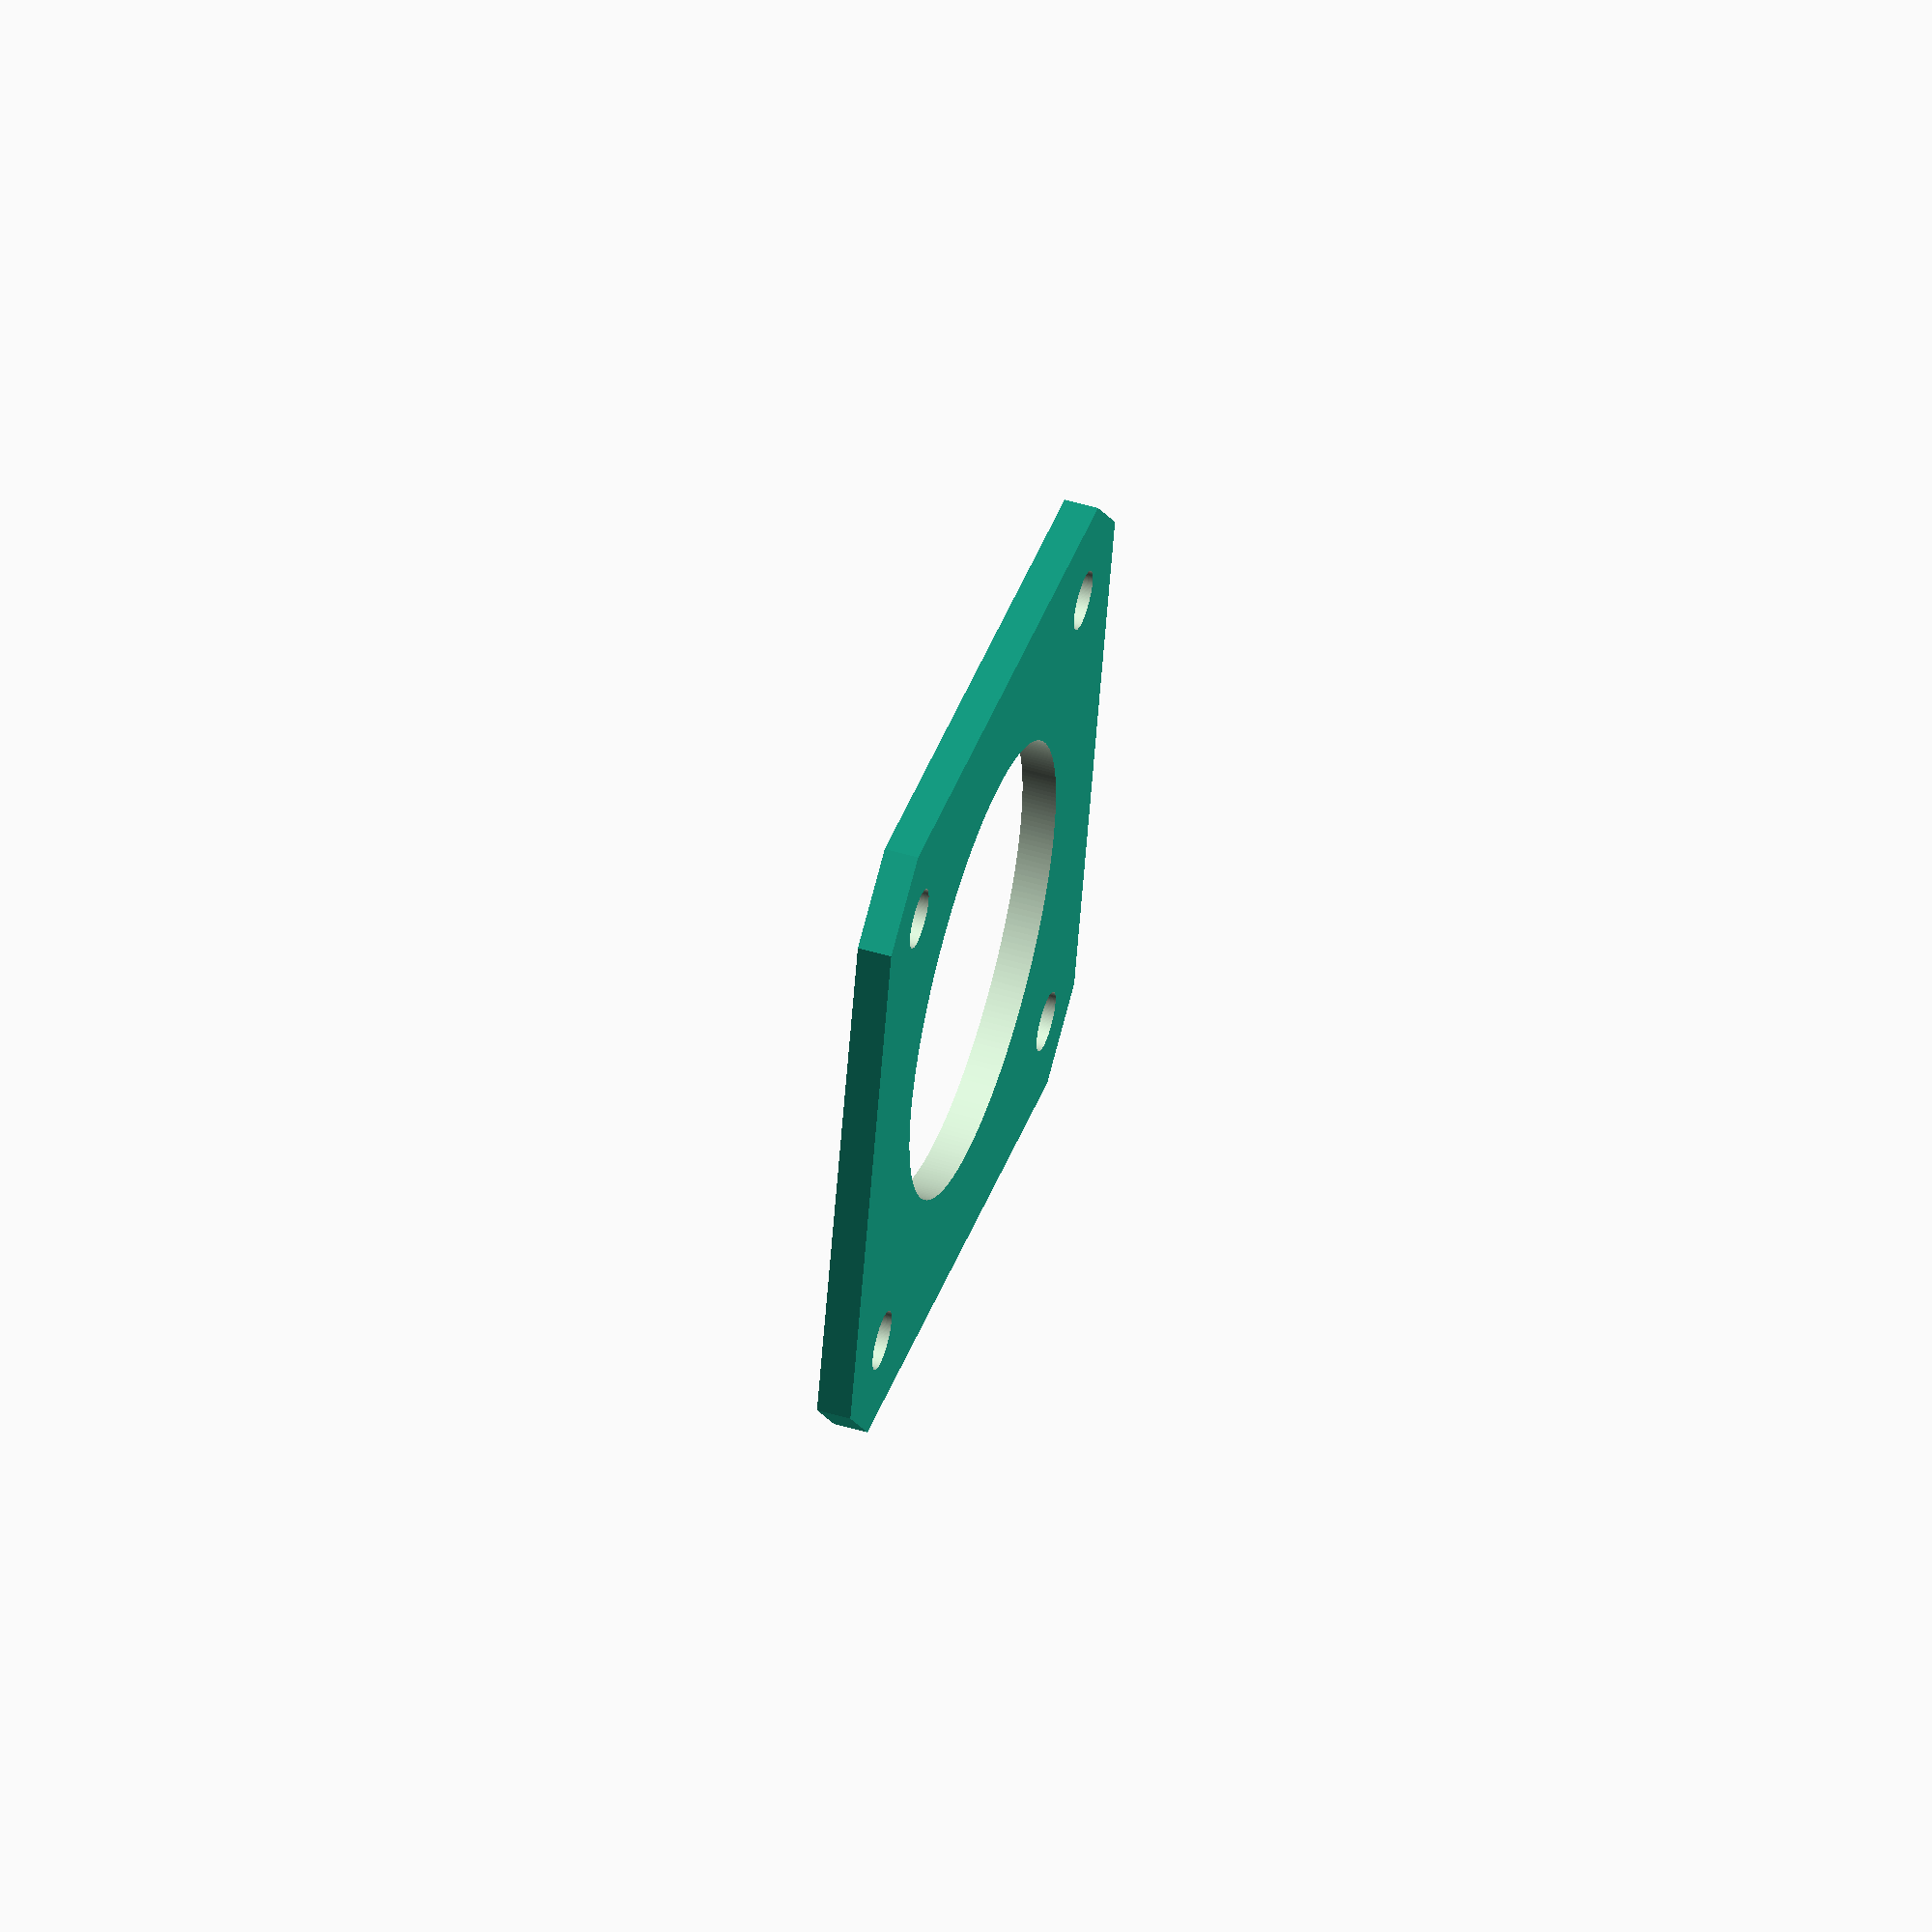
<openscad>
// Customisable E3D Titan Motor Spacer Plate

// Thickness of spacer plate
thickness = 2; // [1,1.5,2,2.5,3,3.5,4,5,6,7]

// Overall width of motor
nema_width = 42.3;

// Spacing between M3 holes
nema_hole_spacing = 31;

// Clearance hole size for M3
nema_hole_size = 3.5;

// Clearance hole for motor boss
nema_boss_size = 27;


chamfer = (nema_width - 34)/2;
H = pow(2 * pow(nema_width/2,2), 1/2);
h = chamfer * pow(2, 1/2) / 2;
x = (H - h) * 2;
echo(x);

difference(){
    intersection(){
        cube(size = [nema_width, nema_width, thickness], center = true);

        rotate([0,0,45]) cube(size = [x, x, thickness], center = true);
    }


    for (x = [-0.5:1:0.5])
    for (y = [-0.5:1:0.5])
    translate([x * nema_hole_spacing, 
               y * nema_hole_spacing, 
               0])
        cylinder(h = thickness * 2, 
                 r = nema_hole_size / 2, 
                 center = true,
                 $fn=150);
    cylinder(h = thickness * 2,
             r = nema_boss_size / 2, 
             center = true,
             $fn = 250);
        
}
</openscad>
<views>
elev=308.7 azim=12.8 roll=288.0 proj=o view=wireframe
</views>
